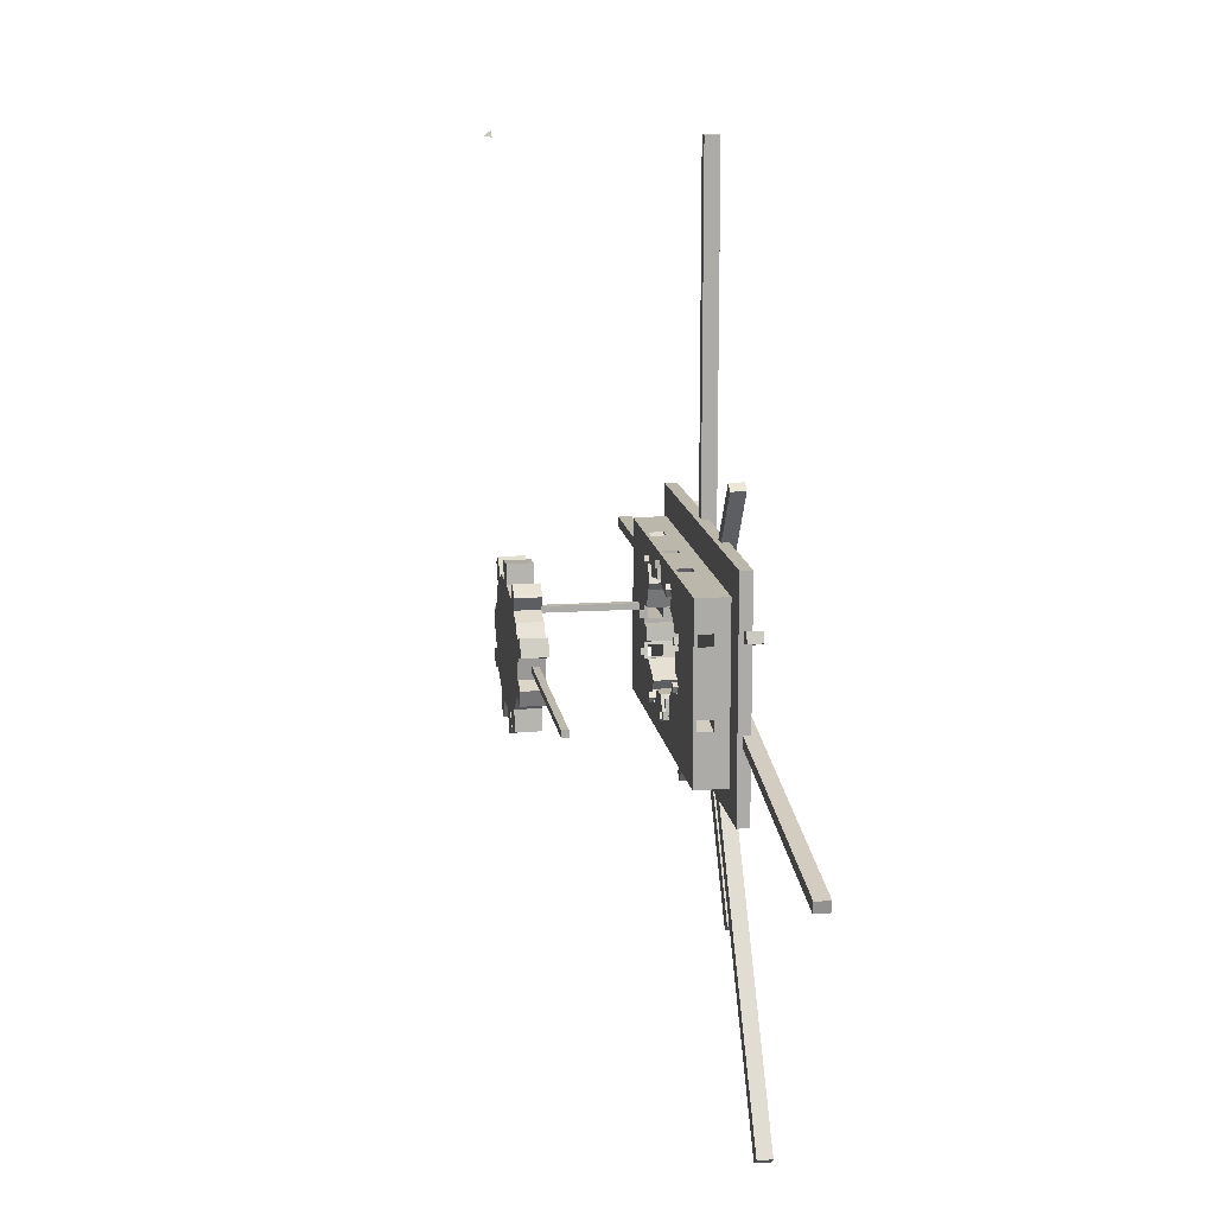
<metadata>
{"format":"obj","ext":"obj","renderer":"f3d","projection":"perspective","resolution":1024,"background":"white","views":[{"elev":14.2,"azim":81.4,"up":"+Y"}]}
</metadata>
<code>
v -211.4 64.47 130.9
v -211.4 64.47 150.4
v -211.4 79.85 150.4
v -211.4 79.85 130.9
v -199.7 80.13 150.4
v -199.7 80.13 130.9
v -194.1 96.08 150.4
v -194.1 96.08 130.9
v -186.8 103.1 150.4
v -186.6 103.4 150.4
v -186.6 103.4 130.9
v -195.8 117.3 150.4
v -195.8 117.3 130.9
v -183.5 124.1 150.4
v -183.5 124.1 130.9
v -174 110.6 130.9
v -174 110.6 150.4
v -164.8 115.7 150.4
v -164.8 115.7 130.9
v -148.4 115.7 150.4
v -148.4 115.7 130.9
v -150 129.1 150.4
v -150 129.1 130.9
v -133 130.5 150.4
v -133 130.5 130.9
v -131.9 115.7 130.9
v -131.9 115.7 150.4
v -107.1 111.5 150.4
v -107.1 111.5 130.9
v -97.89 124.3 150.4
v -97.89 124.3 130.9
v -87.58 119.3 150.4
v -87.58 119.3 130.9
v -149.2 26.43 130.9
v -159.5 11.32 130.9
v -171.5 19.43 130.9
v -208.3 35.66 130.9
v -208.3 35.66 150.4
v -212.5 48.52 150.4
v -212.5 48.52 130.9
v -121.6 10.48 130.9
v -115.5 28.11 130.9
v -109.3 18.59 130.9
v -85.63 117.3 150.4
v -85.63 117.3 130.9
v -66.94 79.29 130.9
v -68.9 63.63 130.9
v -92.87 106.7 130.9
v -92.87 106.7 150.4
v -78.66 101.7 150.4
v -78.66 101.7 130.9
v -105.7 19.43 130.9
v -105.7 19.43 150.4
v -107.4 30.06 150.4
v -107.4 30.06 130.9
v -90.09 20.27 130.9
v -54.95 59.71 150.4
v -68.9 63.63 150.4
v -59.14 47.69 150.4
v -90.09 20.27 150.4
v -91.48 36.5 150.4
v -70.57 92.44 130.9
v -91.48 36.5 130.9
v -191.6 40.13 130.9
v -165.4 28.67 130.9
v -165.4 28.67 150.4
v -191.6 40.13 150.4
v -199.7 52.16 150.4
v -171.5 19.43 150.4
v -117.3 97.89 130.9
v -109.3 18.59 150.4
v -132.2 26.43 150.4
v -121.6 10.48 150.4
v -159.5 11.32 150.4
v -149.2 26.43 150.4
v -74.47 50.76 150.4
v -70.57 92.44 150.4
v -132.2 26.43 130.9
v -115.5 28.11 150.4
v -55.23 96.64 130.9
v -66.94 79.29 150.4
v -50.49 84.05 150.4
v -55.23 96.64 150.4
v -199.7 52.16 130.9
v -201.1 64.19 130.9
v -74.47 50.76 130.9
v -59.14 47.69 130.9
v -54.95 59.71 130.9
v -50.49 84.05 130.9
v -201.1 64.19 150.4
v -267.3 156.7 15.14
v 20 -20 15.14
v 20 156.7 15.14
v -267.3 -20 15.14
v -267.3 156.7 5.725
v -267.3 -20 5.725
v 20 156.7 5.725
v 20 -20 5.725
v -32.8 198.1 11.45
v -39.67 202.9 3.1e-05
v -39.67 202.9 11.45
v -142.6 42.67 3.1e-05
v -34.22 -112.2 11.45
v -142.6 42.66 11.45
v -128.6 62.48 11.45
v -120.8 73.61 11.45
v -133.8 69.71 11.45
v -208.3 154.7 11.45
v -216.9 148.7 11.45
v -146.2 66.01 11.45
v -151.7 55.6 3.1e-05
v -275 18.82 11.45
v -275 18.82 3.1e-05
v -277.4 26.88 11.45
v -156.8 62.86 11.45
v -277.4 26.88 3.1e-05
v -216.6 -61.98 11.45
v -147.7 49.99 11.45
v 27.79 117.9 3.1e-05
v -120.8 73.6 3.1e-05
v -34.22 -112.2 3.1e-05
v -25.67 -106.2 3.1e-05
v -25.67 -106.2 11.45
v -32.8 198.1 3.1e-05
v -146.2 66.01 3.1e-05
v -133.8 69.71 3.1e-05
v -136.2 51.72 11.45
v -216.9 148.7 3.1e-05
v -223.4 -57.13 3.1e-05
v -147.7 49.99 3.1e-05
v -208.3 154.7 3.1e-05
v -136.2 51.72 3.1e-05
v -156.8 62.86 3.1e-05
v -216.6 -61.98 3.1e-05
v -128.6 62.48 3.1e-05
v -151.7 55.6 11.45
v -223.4 -57.13 11.45
v 27.79 117.9 11.45
v 30.19 109.9 3.1e-05
v 30.19 109.9 11.45
v -145.5 424.9 3.5e-05
v -145.5 106.4 3.5e-05
v -145.5 106.4 11.45
v -137.1 424.9 3.5e-05
v -137.1 106.4 3.5e-05
v -137.1 424.9 11.45
v -145.5 424.9 11.45
v -137.1 106.4 11.45
v 233.9 6.574 1e-05
v -79.68 62.24 1e-05
v 233.9 6.574 11.45
v 232.4 -1.71 1e-05
v 232.4 -1.71 11.45
v -79.68 62.24 11.45
v -81.15 53.96 11.45
v -81.15 53.96 1e-05
v -516.4 76.79 -0
v -198 76.79 11.45
v -198 76.79 -0
v -516.4 68.37 -0
v -516.4 68.37 11.45
v -198 68.37 11.45
v -198 68.37 -0
v -516.4 76.79 11.45
v 74.58 -236.6 2.9e-05
v -108.1 24.28 2.9e-05
v -99.51 30.26 2.9e-05
v -99.51 30.26 11.45
v -108.1 24.28 11.45
v 83.13 -230.6 11.45
v 74.58 -236.6 11.45
v 83.13 -230.6 2.9e-05
v -226.2 133 15.14
v -163 133 15.14
v -134.1 124.9 15.14
v -94.97 24.89 40.44
v -94.97 24.89 15.14
v -95.72 24.85 26.22
v -5.052 99.77 40.44
v -63.17 94.23 40.44
v -58.85 82.8 40.44
v -100 0 37.64
v -91.06 0 37.67
v -68.25 0 40.44
v -95.72 24.85 37.67
v -131.4 133 40.44
v -134.1 124.9 40.44
v -102.1 119.4 40.44
v -77.14 90.42 40.44
v -90.9 113 40.44
v -84.55 98.8 40.44
v -148.1 111.5 40.44
v -180.1 119.1 40.44
v -163 111.5 40.44
v -258 76.78 26.22
v -205.5 76.78 26.22
v -205.5 76.78 37.67
v -231.7 32.49 40.44
v -206.5 50.49 40.44
v -205.5 64.97 40.44
v -96.19 39.57 15.14
v -145.5 124 26.22
v -145.5 133 37.67
v -145.5 124 37.67
v -202.6 38.86 40.44
v -169.1 24.08 40.44
v -187.4 42.93 40.44
v -149.6 123.7 40.44
v -257.7 133 40.44
v -205.7 48.26 26.21
v -205.7 48.26 37.64
v -96.19 39.57 40.44
v -171.4 106.9 40.44
v -80.69 52.53 40.44
v -80.69 52.53 15.14
v -5.052 48.99 37.67
v -66.2 51.3 37.67
v -63.41 59.35 37.67
v -149.6 123.7 15.14
v -137.1 124.7 26.22
v -5.052 133 40.44
v -92.63 114.8 40.44
v -145.5 133 26.22
v -123.6 15.95 40.44
v -66.72 49.78 15.14
v -110.5 107.7 40.44
v -78.32 0 26.22
v -78.32 0 37.67
v -133.1 111.5 40.44
v -109.1 24.08 40.44
v -112.5 23.37 40.44
v -118.1 31.95 40.44
v -110.7 33.78 40.44
v -258 0 40.44
v -158.2 16.76 40.44
v -89.07 133 37.64
v -99.59 118.2 26.21
v -89.07 133 26.21
v -169.1 24.08 15.14
v -163.6 32.46 40.44
v -258 76.78 37.67
v -62.97 60.65 40.44
v -66.72 49.78 40.44
v -182.9 100.3 40.44
v -191.2 113 40.44
v -5.052 0 40.44
v -167.1 22.71 37.64
v -183.1 0 37.64
v -167.1 22.71 26.21
v -66.2 51.3 26.22
v -258 133 40.44
v -194.7 53.85 40.44
v -5.052 40.45 37.67
v -5.052 40.45 26.22
v -205.5 78.94 40.44
v -205.5 64.97 15.14
v -196.1 64.77 15.14
v -196.1 64.77 40.44
v -182.9 100.3 37.64
v -191.2 113 37.64
v -148.8 30.48 40.44
v -133.3 30.48 40.44
v -206.5 50.49 15.14
v -258 0 15.14
v -258 133 15.14
v -75.61 64.26 40.44
v -73.84 78.43 40.44
v -187.4 42.93 15.14
v -97.51 103.4 40.44
v -202.6 38.86 15.14
v -193.2 133 37.64
v -193.2 133 26.21
v -182.5 117.8 26.21
v -183.1 0 26.21
v -194.7 53.85 15.14
v -77.14 90.42 15.14
v -63.17 94.23 15.14
v -75.61 64.26 15.14
v -73.84 78.43 15.14
v -62 91.14 26.21
v -62 91.14 37.64
v -182.5 117.8 37.64
v -160 17.98 26.21
v -59.05 83.21 37.64
v -62.97 60.65 15.14
v -100 0 26.21
v -133.1 111.5 15.14
v -92.63 114.8 15.14
v -90.9 113 15.14
v -99.59 118.2 37.64
v -78.76 133 37.64
v -99.9 0 15.14
v -34.01 30.33 15.14
v -5.052 0 15.14
v -206 133 37.64
v -134.1 30.48 37.64
v -123.6 15.95 37.64
v -112.7 0 37.64
v -172.8 0 37.64
v -160 17.98 37.64
v -258 32.66 26.21
v -92.07 114.2 37.64
v -92.07 114.2 26.21
v -189.7 93.73 15.14
v -182.9 100.3 15.14
v -183 100.2 26.21
v -63.41 59.35 26.22
v -189.7 93.73 40.44
v -258 32.66 37.64
v -203.1 40.23 37.64
v -137.1 124.7 37.67
v -258 23.88 37.64
v -191.2 113 26.21
v -191.2 113 15.14
v -115.1 21.59 37.64
v -172.8 0 26.21
v -148.1 111.5 15.14
v -84.55 98.8 15.14
v -203.1 40.23 26.21
v -112.7 0 26.21
v -5.052 108.1 37.64
v -5.052 99.31 37.64
v -58.85 82.8 15.14
v -194.7 79.25 15.14
v -194.7 79.25 40.44
v -59.05 83.21 26.21
v -5.052 66.5 15.14
v -102.1 119.4 15.14
v -205.5 78.94 15.14
v -180.1 119.1 15.14
v -5.052 133 15.14
v -226.4 0 15.14
v -109.1 24.08 15.14
v -108 24.15 26.22
v -158.2 16.76 15.14
v -148.8 30.48 15.14
v -123.6 15.95 15.14
v -137.1 133 37.67
v -134.1 30.48 26.21
v -163 111.5 15.14
v -171.4 106.9 15.14
v -5.052 108.1 26.21
v -110.5 107.7 15.14
v -205.5 68.37 37.67
v -163.6 32.46 15.14
v -258 23.88 26.21
v -118.1 31.95 15.14
v -110.7 33.78 15.14
v -91.06 0 26.22
v -97.51 103.4 15.14
v -133.3 30.48 15.14
v -112.5 23.37 15.14
v -115.1 21.59 26.21
v -206 133 26.21
v -108 24.15 37.67
v -5.052 48.99 26.22
v -258 68.37 26.22
v -205.5 68.37 26.22
v -137.1 133 26.22
v -5.052 99.31 26.21
v -78.76 133 26.21
v -258 68.37 37.67
v -123.6 15.95 26.21
v -143.8 122 43.91
v -138.8 122 43.91
v -143.8 127.1 43.91
v -138.8 127.1 38.89
v -143.8 122 38.89
v -143.8 127.1 38.89
v -138.8 122 38.89
v -138.8 127.1 43.91
v 80.46 67.1 140.6
v 80.5 72.12 140.6
v -272.3 69.61 140.6
v -272.2 74.63 135.6
v 80.46 67.1 135.6
v -272.3 69.61 135.6
v 80.5 72.12 135.6
v -272.2 74.63 140.6
v -188.5 114 43.91
v -184.1 116.4 43.91
v -190.9 118.4 43.91
v -186.5 120.8 38.89
v -188.5 114 38.89
v -190.9 118.4 38.89
v -184.1 116.4 38.89
v -186.5 120.8 43.91
v -159.9 20.97 43.91
v -164 23.87 43.91
v -162.8 16.88 43.91
v -166.9 19.78 38.89
v -159.9 20.97 38.89
v -162.8 16.88 38.89
v -164 23.87 38.89
v -166.9 19.78 43.91
v -201.3 42.01 43.91
v -202.4 46.9 43.91
v -206.1 40.89 43.91
v -207.3 45.78 38.89
v -201.3 42.01 38.89
v -206.1 40.89 38.89
v -202.4 46.9 38.89
v -207.3 45.78 43.91
v -116.8 22.59 43.91
v -120.9 19.76 43.91
v -113.9 18.45 43.91
v -118.1 15.62 38.89
v -116.8 22.59 38.89
v -113.9 18.45 38.89
v -120.9 19.76 38.89
v -118.1 15.62 43.91
v -99.52 26.56 43.91
v -104.5 26.19 43.91
v -99.16 21.55 43.91
v -104.2 21.19 38.89
v -99.52 26.56 38.89
v -99.16 21.55 38.89
v -104.5 26.19 38.89
v -104.2 21.19 43.91
v -61.8 56.5 43.91
v -66.47 58.31 43.91
v -63.61 51.82 43.91
v -68.29 53.64 38.89
v -61.8 56.5 38.89
v -63.61 51.82 38.89
v -66.47 58.31 38.89
v -68.29 53.64 43.91
v -58.86 87.39 43.91
v -60.37 92.17 43.91
v -63.64 85.87 43.91
v -65.15 90.66 38.89
v -58.86 87.39 38.89
v -63.64 85.87 38.89
v -60.37 92.17 38.89
v -65.15 90.66 43.91
v -92.54 117.9 43.91
v -96.73 120.7 43.91
v -95.3 113.7 43.91
v -99.49 116.5 38.89
v -92.54 117.9 38.89
v -95.3 113.7 38.89
v -96.73 120.7 38.89
v -99.49 116.5 43.91
v -229.9 69.13 143.9
v -229.9 74.14 143.9
v -234.9 69.16 143.9
v -234.9 74.18 38.89
v -229.9 69.13 38.89
v -234.9 69.16 38.89
v -229.9 74.14 38.89
v -234.9 74.18 143.9
v -204.3 69.13 43.91
v -204.3 74.14 43.91
v -209.3 69.16 43.91
v -209.3 74.18 38.89
v -204.3 69.13 38.89
v -209.3 69.16 38.89
v -204.3 74.14 38.89
v -209.3 74.18 43.91
v -209 424 150
v -200 420 150
v -209 420 150
v -209 420 155
o hand_made
f 460 461 462
f 461 460 463
f 462 461 463
f 460 462 463
o Object.1
f 1 2 3
f 3 4 1
f 4 5 6
f 5 4 3
f 7 8 6
f 6 5 7
f 8 7 9
f 8 9 10
f 11 8 10
f 12 13 11
f 11 10 12
f 13 14 15
f 14 13 12
f 16 15 17
f 14 17 15
f 16 18 19
f 18 16 17
f 19 20 21
f 20 19 18
f 22 23 21
f 21 20 22
f 24 23 22
f 23 24 25
f 26 25 27
f 24 27 25
f 26 28 29
f 28 26 27
f 30 31 29
f 29 28 30
f 31 32 33
f 34 35 36
f 32 31 30
f 37 38 39
f 24 22 20
f 9 27 20
f 39 40 37
f 41 42 43
f 32 44 33
f 45 33 44
f 9 20 18
f 15 11 13
f 42 46 47
f 6 8 16
f 48 44 49
f 44 48 45
f 50 48 49
f 9 18 17
f 10 17 14
f 48 50 51
f 14 12 10
f 20 27 24
f 52 53 54
f 54 55 52
f 52 56 53
f 57 58 59
f 60 53 56
f 56 61 60
f 48 51 62
f 61 56 63
f 64 65 66
f 38 67 68
f 68 7 5
f 68 39 38
f 66 67 64
f 66 65 69
f 64 37 70
f 36 69 65
f 71 72 73
f 36 35 69
f 74 69 35
f 75 74 34
f 61 76 54
f 64 70 48
f 35 34 74
f 77 50 76
f 72 75 78
f 45 48 70
f 44 30 49
f 72 9 75
f 79 54 76
f 71 79 72
f 78 34 80
f 34 62 80
f 29 33 70
f 34 78 75
f 76 9 79
f 9 76 28
f 41 73 72
f 81 82 83
f 72 78 41
f 41 43 71
f 71 73 41
f 80 46 78
f 79 71 42
f 76 58 77
f 49 28 76
f 43 42 71
f 70 33 45
f 42 55 79
f 1 4 6
f 46 42 78
f 54 79 55
f 84 37 40
f 26 85 19
f 76 61 86
f 19 85 1
f 29 70 26
f 70 37 84
f 63 86 61
f 59 76 87
f 19 21 26
f 86 87 76
f 81 77 58
f 87 57 59
f 57 87 88
f 34 36 62
f 46 80 89
f 85 26 70
f 57 47 58
f 62 36 65
f 28 49 30
f 76 59 58
f 65 48 62
f 65 64 48
f 1 6 19
f 6 16 19
f 11 15 16
f 8 11 16
f 21 25 26
f 47 57 88
f 25 21 23
f 70 84 85
f 52 63 56
f 86 47 88
f 88 87 86
f 81 58 46
f 63 52 55
f 86 63 55
f 47 55 42
f 42 41 78
f 47 86 55
f 47 46 58
f 29 31 33
f 40 68 84
f 68 40 39
f 90 85 84
f 84 68 90
f 90 2 85
f 1 85 2
f 82 81 89
f 5 3 90
f 46 89 81
f 5 90 68
f 69 74 66
f 83 82 80
f 30 44 32
f 7 67 9
f 9 28 27
f 83 77 81
f 9 17 10
f 89 80 82
f 83 62 77
f 62 83 80
f 50 49 76
f 75 66 74
f 62 51 77
f 50 77 51
f 67 38 64
f 37 64 38
f 79 9 72
f 66 9 67
f 2 90 3
f 53 60 61
f 61 54 53
f 75 9 66
f 68 67 7
o Object.2
f 91 92 93
f 94 95 96
f 96 95 97
f 93 95 91
f 91 94 92
f 92 94 98
f 98 94 96
f 92 97 93
f 94 91 95
f 96 97 98
f 98 97 92
f 95 93 97
o Object.3
f 99 100 101
f 102 103 104
f 105 106 107
f 108 109 110
f 111 112 113
f 114 115 116
f 117 104 118
f 119 120 106
f 103 102 121
f 121 122 123
f 120 100 124
f 123 103 121
f 111 125 126
f 109 115 110
f 127 123 122
f 108 110 125
f 101 100 107
f 120 124 99
f 100 99 124
f 103 127 104
f 115 109 128
f 129 118 130
f 104 117 102
f 128 108 131
f 103 123 127
f 122 132 127
f 101 107 106
f 116 115 133
f 114 112 110
f 102 134 135
f 111 113 116
f 113 112 116
f 105 127 135
f 115 114 110
f 134 130 126
f 108 128 109
f 114 116 112
f 133 128 131
f 136 127 105
f 132 121 102
f 129 134 117
f 108 125 131
f 117 137 129
f 136 111 130
f 107 125 110
f 132 135 127
f 135 100 120
f 110 112 136
f 138 119 106
f 107 110 105
f 125 107 126
f 116 133 111
f 134 102 117
f 104 136 118
f 127 136 104
f 111 136 112
f 139 135 120
f 130 134 129
f 120 119 139
f 110 136 105
f 130 111 126
f 133 125 111
f 100 135 126
f 131 125 133
f 107 100 126
f 118 137 117
f 139 140 135
f 138 140 119
f 137 118 129
f 128 133 115
f 135 132 102
f 106 120 99
f 135 134 126
f 138 106 140
f 139 119 140
f 106 99 101
f 130 118 136
f 105 135 140
f 122 121 132
f 106 105 140
o Object.4
f 141 142 143
f 141 144 142
f 144 145 142
f 146 141 147
f 146 148 144
f 147 143 146
f 141 146 144
f 142 145 148
f 148 143 142
f 144 148 145
f 148 146 143
f 147 141 143
o Object.5
f 149 150 151
f 152 149 153
f 149 152 150
f 151 153 149
f 151 150 154
f 153 155 152
f 156 155 150
f 154 150 155
f 152 155 156
f 152 156 150
f 151 154 153
f 155 153 154
o Object.6
f 157 158 159
f 160 161 157
f 158 162 159
f 163 160 159
f 160 163 161
f 164 158 157
f 164 157 161
f 164 161 162
f 160 157 159
f 161 163 162
f 164 162 158
f 163 159 162
o Object.7
f 165 166 167
f 166 168 167
f 168 166 169
f 170 171 165
f 165 172 170
f 168 170 172
f 171 169 165
f 165 169 166
f 168 172 167
f 171 170 169
f 169 170 168
f 172 165 167
o Object.8
f 173 174 175
f 176 177 178
f 179 180 181
f 182 183 184
f 176 178 185
f 186 187 188
f 189 190 191
f 192 193 194
f 195 196 197
f 198 199 200
f 177 176 201
f 202 203 204
f 205 206 207
f 208 209 193
f 210 199 211
f 212 201 176
f 194 193 213
f 209 208 186
f 214 215 212
f 216 217 218
f 219 220 202
f 221 188 222
f 203 202 223
f 201 212 215
f 224 184 176
f 215 214 225
f 188 187 226
f 227 228 178
f 226 187 229
f 224 230 231
f 232 230 233
f 230 232 231
f 185 178 228
f 234 235 198
f 236 237 238
f 239 240 206
f 186 208 187
f 197 241 195
f 184 242 243
f 234 184 224
f 243 225 214
f 176 243 214
f 209 244 245
f 224 176 230
f 176 184 243
f 184 246 181
f 247 248 249
f 240 207 206
f 246 228 227
f 225 243 250
f 206 198 235
f 198 200 251
f 180 222 190
f 199 252 200
f 217 216 253
f 217 253 254
f 255 251 200
f 256 200 257
f 200 252 258
f 198 206 205
f 244 259 260
f 235 224 261
f 261 224 262
f 263 264 265
f 196 255 197
f 266 242 267
f 207 268 205
f 181 267 242
f 246 179 181
f 214 212 176
f 269 191 190
f 219 204 208
f 258 257 200
f 270 263 210
f 219 202 204
f 271 272 273
f 274 249 248
f 258 275 257
f 217 250 243
f 217 243 218
f 219 175 220
f 193 192 208
f 180 190 189
f 221 222 180
f 239 247 249
f 276 277 180
f 180 189 276
f 278 266 279
f 239 206 247
f 280 281 180
f 273 282 271
f 267 279 266
f 239 249 283
f 180 277 280
f 181 180 281
f 284 181 281
f 278 285 242
f 286 183 182
f 287 229 175
f 288 289 190
f 290 236 291
f 292 293 294
f 193 245 282
f 270 205 268
f 295 260 259
f 193 282 273
f 292 227 286
f 282 260 295
f 184 183 246
f 242 266 278
f 296 297 298
f 237 236 290
f 299 247 300
f 265 264 301
f 302 303 190
f 304 305 306
f 242 285 307
f 244 308 304
f 221 236 186
f 275 258 252
f 309 211 310
f 208 204 311
f 245 260 282
f 312 309 310
f 290 302 188
f 247 299 248
f 187 220 175
f 307 218 242
f 306 305 313
f 305 314 313
f 182 298 297
f 297 315 182
f 300 283 316
f 317 208 192
f 191 318 189
f 263 275 252
f 316 299 300
f 295 271 282
f 291 302 290
f 310 270 319
f 243 242 218
f 320 296 298
f 321 322 284
f 321 284 281
f 270 310 205
f 234 182 184
f 245 244 260
f 323 181 284
f 324 308 325
f 308 324 304
f 284 326 323
f 248 234 264
f 285 225 307
f 323 326 280
f 179 221 180
f 323 280 277
f 304 259 244
f 295 186 271
f 252 199 263
f 327 277 288
f 277 276 289
f 237 328 303
f 329 324 325
f 314 173 330
f 331 328 175
f 186 188 221
f 225 250 307
f 327 323 277
f 321 216 322
f 251 309 234
f 328 331 288
f 177 215 225
f 332 270 239
f 177 333 334
f 219 330 173
f 335 336 337
f 220 311 338
f 296 320 339
f 304 306 259
f 320 298 316
f 340 341 330
f 317 340 330
f 337 333 177
f 331 342 327
f 343 287 175
f 308 209 325
f 263 256 275
f 342 221 321
f 329 256 265
f 197 200 344
f 325 255 329
f 179 321 221
f 199 210 263
f 177 334 178
f 345 239 268
f 331 175 174
f 332 239 335
f 319 346 312
f 297 224 315
f 332 263 270
f 347 348 333
f 173 175 219
f 313 314 273
f 330 219 317
f 224 231 315
f 227 349 286
f 350 289 318
f 336 351 337
f 279 327 294
f 337 352 333
f 292 335 337
f 276 318 289
f 235 234 224
f 277 289 288
f 231 352 353
f 327 279 323
f 278 279 285
f 293 285 279
f 256 257 275
f 270 268 239
f 292 332 335
f 293 292 337
f 337 177 293
f 187 311 220
f 333 352 347
f 328 343 175
f 231 353 315
f 306 295 259
f 177 225 293
f 215 177 201
f 265 256 263
f 299 182 248
f 295 306 354
f 355 349 334
f 276 189 318
f 314 305 304
f 255 200 197
f 187 208 311
f 331 327 288
f 286 349 183
f 254 250 217
f 332 264 263
f 198 205 199
f 255 196 329
f 301 210 211
f 246 227 294
f 356 307 254
f 349 355 183
f 227 178 349
f 211 309 301
f 334 349 178
f 357 196 195
f 196 357 358
f 312 310 319
f 292 294 227
f 333 355 334
f 191 269 350
f 250 254 307
f 190 222 302
f 208 317 219
f 192 194 340
f 202 220 359
f 333 230 355
f 355 230 185
f 303 302 291
f 256 329 196
f 226 229 287
f 272 174 354
f 350 269 289
f 359 223 202
f 264 234 312
f 209 308 244
f 198 251 234
f 286 182 315
f 312 346 264
f 265 251 173
f 315 353 286
f 319 270 210
f 307 356 216
f 287 343 226
f 206 235 300
f 298 299 316
f 216 218 307
f 344 256 358
f 199 205 211
f 357 195 265
f 268 207 345
f 328 288 303
f 338 359 220
f 256 196 358
f 326 322 360
f 195 241 251
f 343 188 226
f 203 174 272
f 187 175 229
f 235 335 283
f 322 326 284
f 280 342 321
f 233 333 348
f 309 312 234
f 333 233 230
f 361 221 331
f 256 344 200
f 347 232 348
f 274 264 332
f 188 343 328
f 321 281 280
f 233 348 232
f 291 361 303
f 362 241 344
f 352 231 347
f 197 344 241
f 174 203 223
f 355 185 183
f 221 342 331
f 327 342 360
f 235 283 300
f 340 317 192
f 237 290 188
f 362 357 301
f 332 286 274
f 228 183 185
f 222 188 302
f 339 337 351
f 331 238 361
f 338 186 236
f 274 320 316
f 363 337 339
f 314 330 273
f 238 331 174
f 232 347 231
f 295 209 186
f 357 344 358
f 352 337 353
f 299 298 182
f 236 238 338
f 337 363 353
f 324 173 314
f 301 309 362
f 181 323 267
f 271 186 203
f 221 291 236
f 279 267 323
f 194 213 341
f 261 336 235
f 301 357 265
f 216 246 253
f 338 238 359
f 253 294 254
f 336 261 351
f 203 186 338
f 359 238 174
f 216 321 179
f 359 174 223
f 173 295 354
f 179 246 216
f 203 272 271
f 291 221 361
f 209 173 251
f 173 209 295
f 344 357 362
f 205 310 211
f 184 181 242
f 362 251 241
f 324 265 173
f 309 251 362
f 251 265 195
f 350 318 191
f 246 183 228
f 174 173 354
f 294 253 246
f 262 296 261
f 360 280 326
f 324 329 265
f 273 272 313
f 283 274 316
f 240 239 345
f 346 210 301
f 354 313 272
f 325 251 255
f 325 209 251
f 361 237 303
f 294 356 254
f 356 322 216
f 294 327 360
f 339 261 296
f 274 283 249
f 248 182 234
f 322 356 360
f 274 248 264
f 264 346 301
f 351 261 339
f 293 225 285
f 274 286 320
f 293 279 294
f 339 320 363
f 346 319 210
f 204 203 311
f 341 340 194
f 193 330 213
f 335 235 336
f 363 286 353
f 286 363 320
f 209 245 193
f 190 289 269
f 262 224 296
f 230 176 185
f 341 213 330
f 356 294 360
f 338 311 203
f 224 297 296
f 328 237 188
f 324 314 304
f 247 206 300
f 190 303 288
f 342 280 360
f 286 332 292
f 335 239 283
f 354 306 313
f 193 273 330
f 240 345 207
f 237 361 238
o Object.9
f 364 365 366
f 367 368 369
f 368 367 370
f 371 366 365
f 368 370 365
f 368 366 369
f 371 365 370
f 369 366 371
f 368 364 366
f 370 367 371
f 365 364 368
f 371 367 369
o Object.10
f 372 373 374
f 375 376 377
f 376 375 378
f 379 374 373
f 376 378 373
f 376 374 377
f 379 373 378
f 377 374 379
f 376 372 374
f 378 375 379
f 373 372 376
f 379 375 377
o Object.11
f 380 381 382
f 383 384 385
f 384 383 386
f 387 382 381
f 384 386 381
f 384 382 385
f 387 381 386
f 385 382 387
f 384 380 382
f 386 383 387
f 381 380 384
f 387 383 385
o Object.12
f 388 389 390
f 391 392 393
f 392 391 394
f 395 390 389
f 392 394 389
f 392 390 393
f 395 389 394
f 393 390 395
f 392 388 390
f 394 391 395
f 389 388 392
f 395 391 393
o Object.13
f 396 397 398
f 399 400 401
f 400 399 402
f 403 398 397
f 400 402 397
f 400 398 401
f 403 397 402
f 401 398 403
f 400 396 398
f 402 399 403
f 397 396 400
f 403 399 401
o Object.14
f 404 405 406
f 407 408 409
f 408 407 410
f 411 406 405
f 408 410 405
f 408 406 409
f 411 405 410
f 409 406 411
f 408 404 406
f 410 407 411
f 405 404 408
f 411 407 409
o Object.15
f 412 413 414
f 415 416 417
f 416 415 418
f 419 414 413
f 416 418 413
f 416 414 417
f 419 413 418
f 417 414 419
f 416 412 414
f 418 415 419
f 413 412 416
f 419 415 417
o Object.16
f 420 421 422
f 423 424 425
f 424 423 426
f 427 422 421
f 424 426 421
f 424 422 425
f 427 421 426
f 425 422 427
f 424 420 422
f 426 423 427
f 421 420 424
f 427 423 425
o Object.17
f 428 429 430
f 431 432 433
f 432 431 434
f 435 430 429
f 432 434 429
f 432 430 433
f 435 429 434
f 433 430 435
f 432 428 430
f 434 431 435
f 429 428 432
f 435 431 433
o Object.18
f 436 437 438
f 439 440 441
f 440 439 442
f 443 438 437
f 440 442 437
f 440 438 441
f 443 437 442
f 441 438 443
f 440 436 438
f 442 439 443
f 437 436 440
f 443 439 441
o Object.19
f 444 445 446
f 447 448 449
f 448 447 450
f 451 446 445
f 448 450 445
f 448 446 449
f 451 445 450
f 449 446 451
f 448 444 446
f 450 447 451
f 445 444 448
f 451 447 449
o Object.20
f 452 453 454
f 455 456 457
f 456 455 458
f 459 454 453
f 456 458 453
f 456 454 457
f 459 453 458
f 457 454 459
f 456 452 454
f 458 455 459
f 453 452 456
f 459 455 457

</code>
